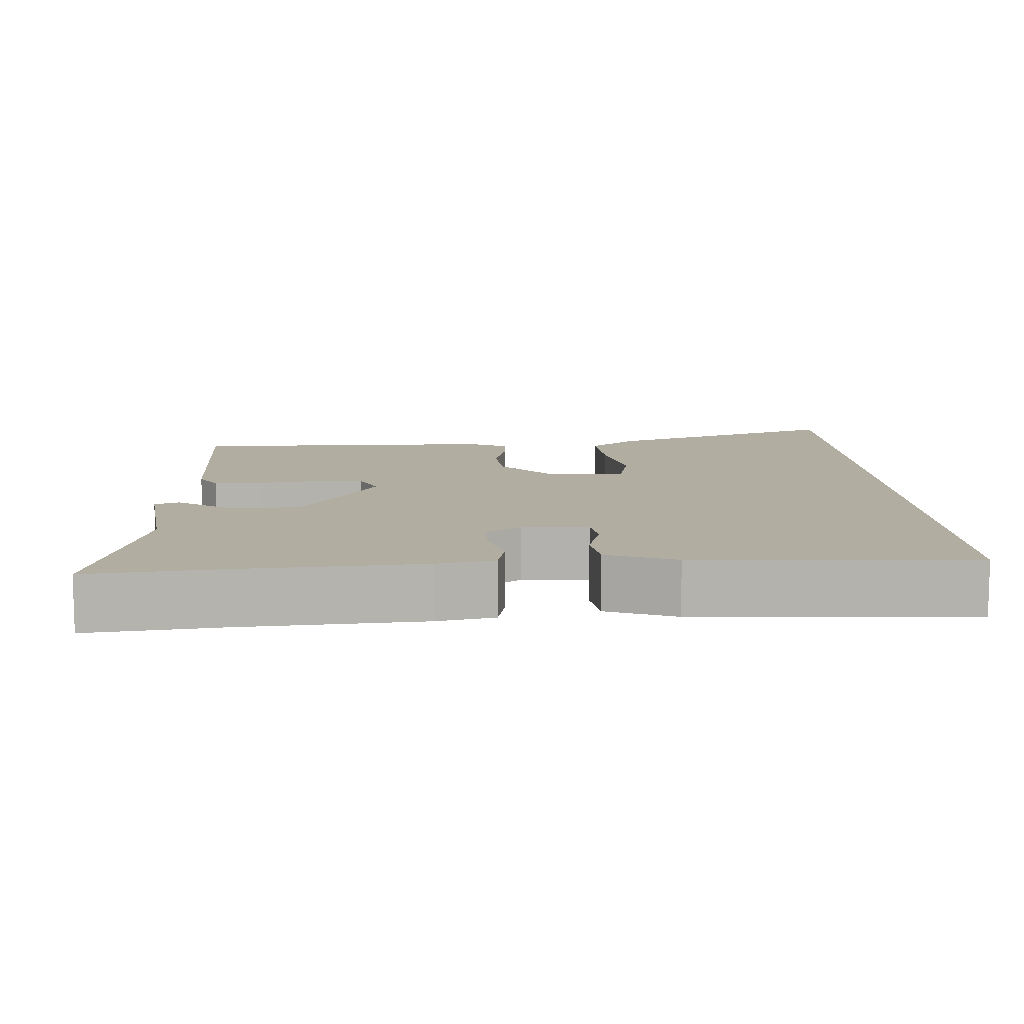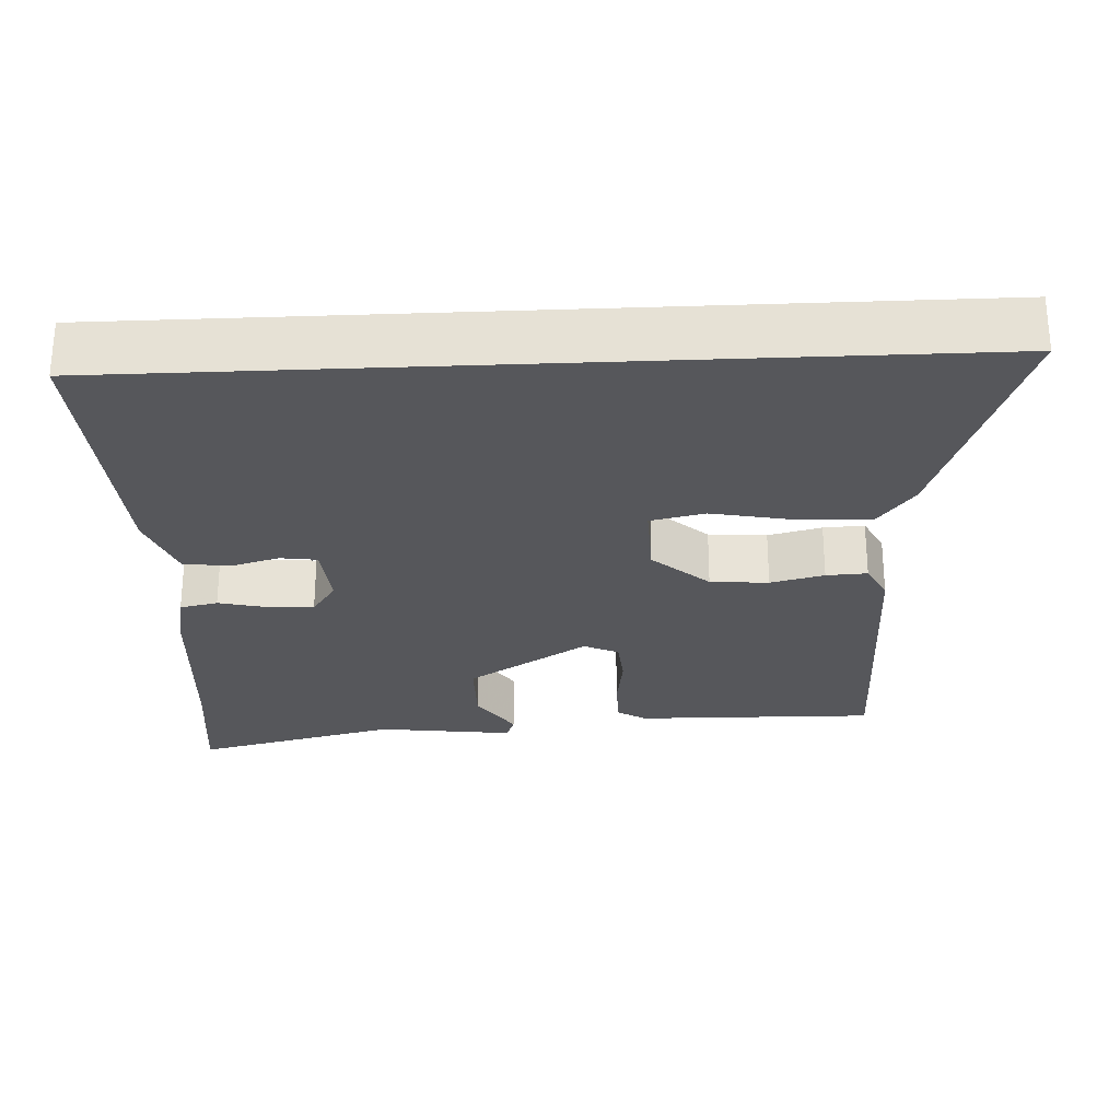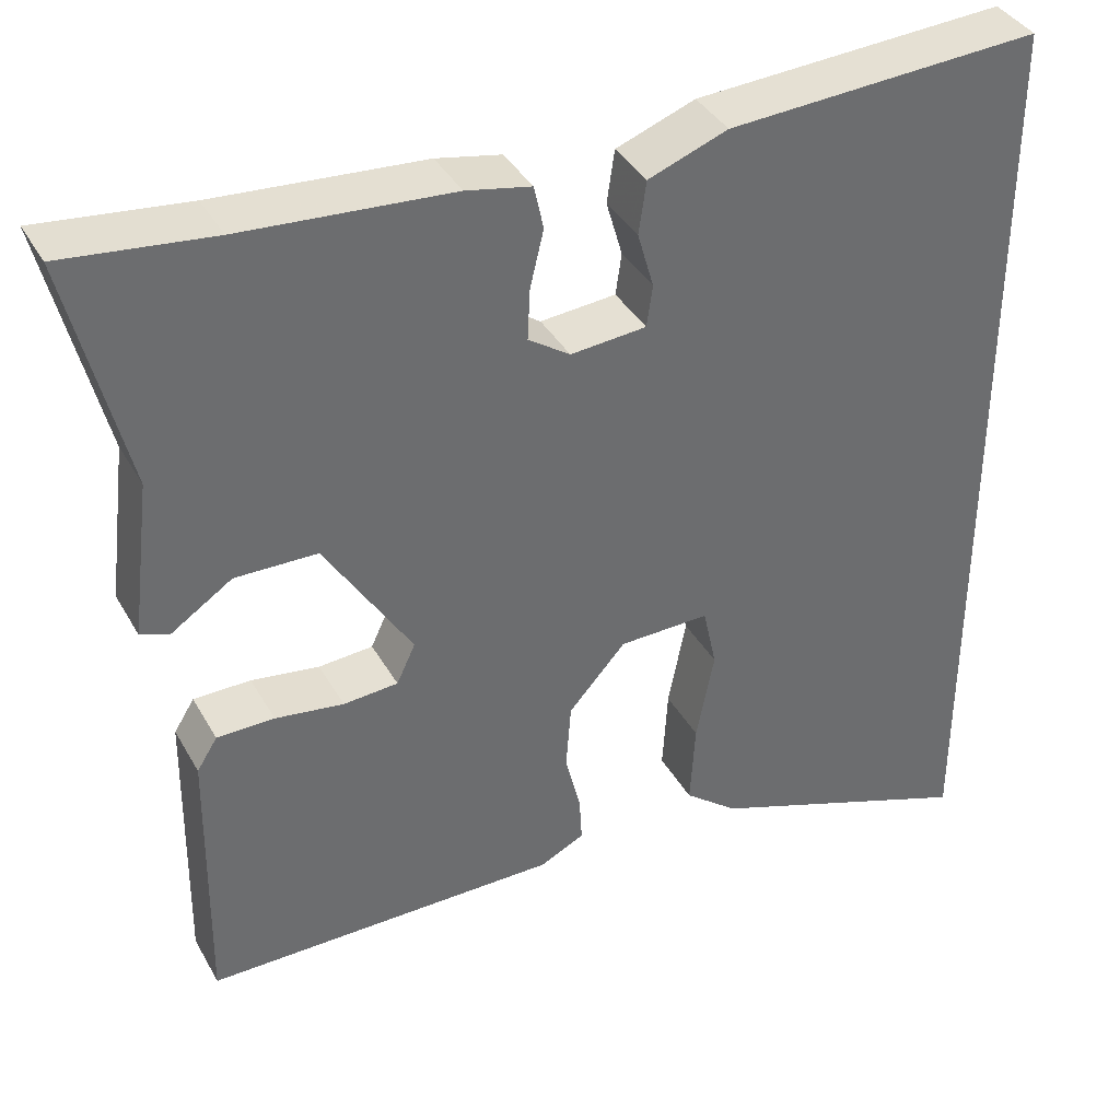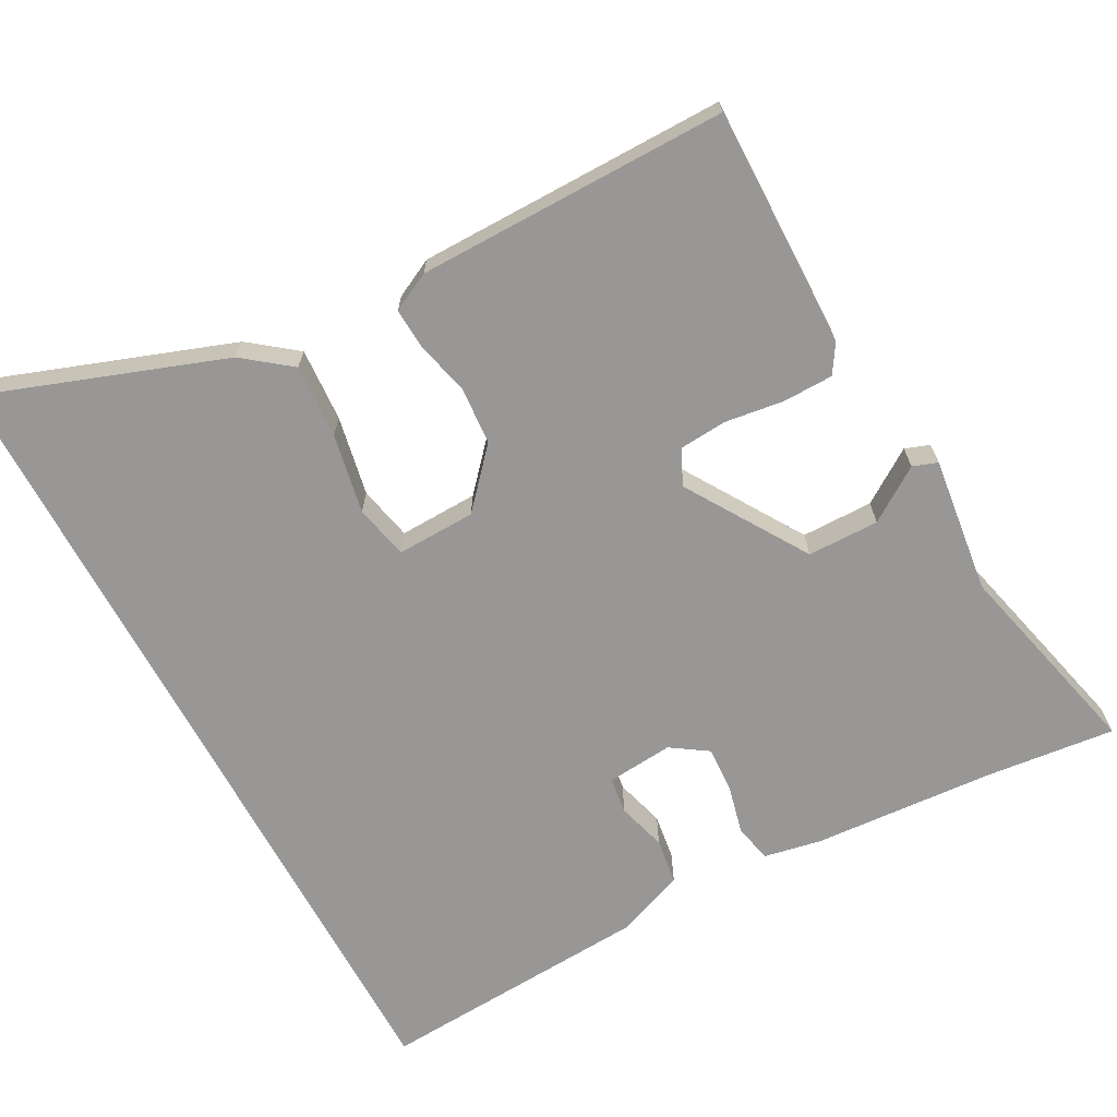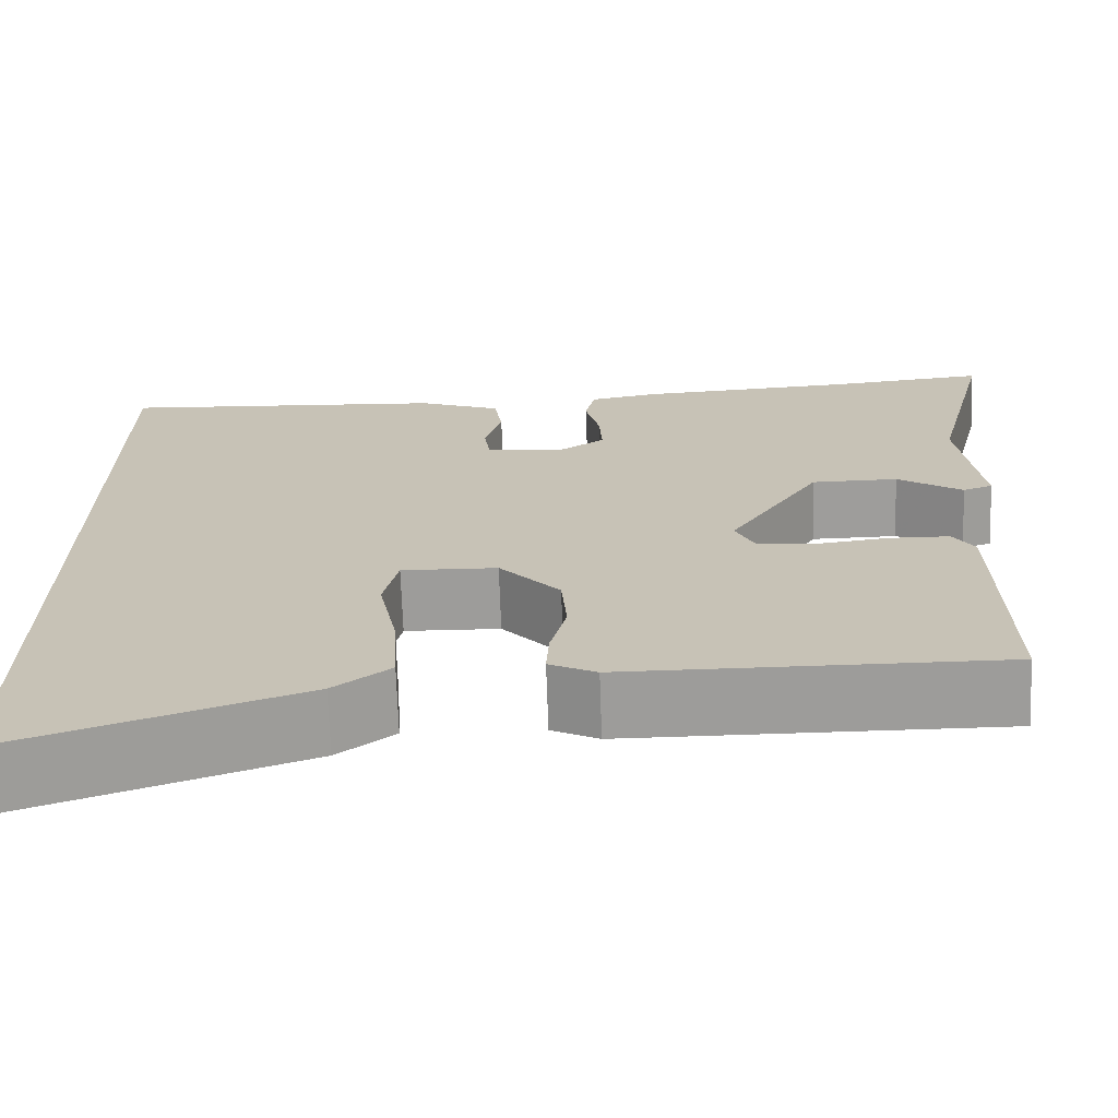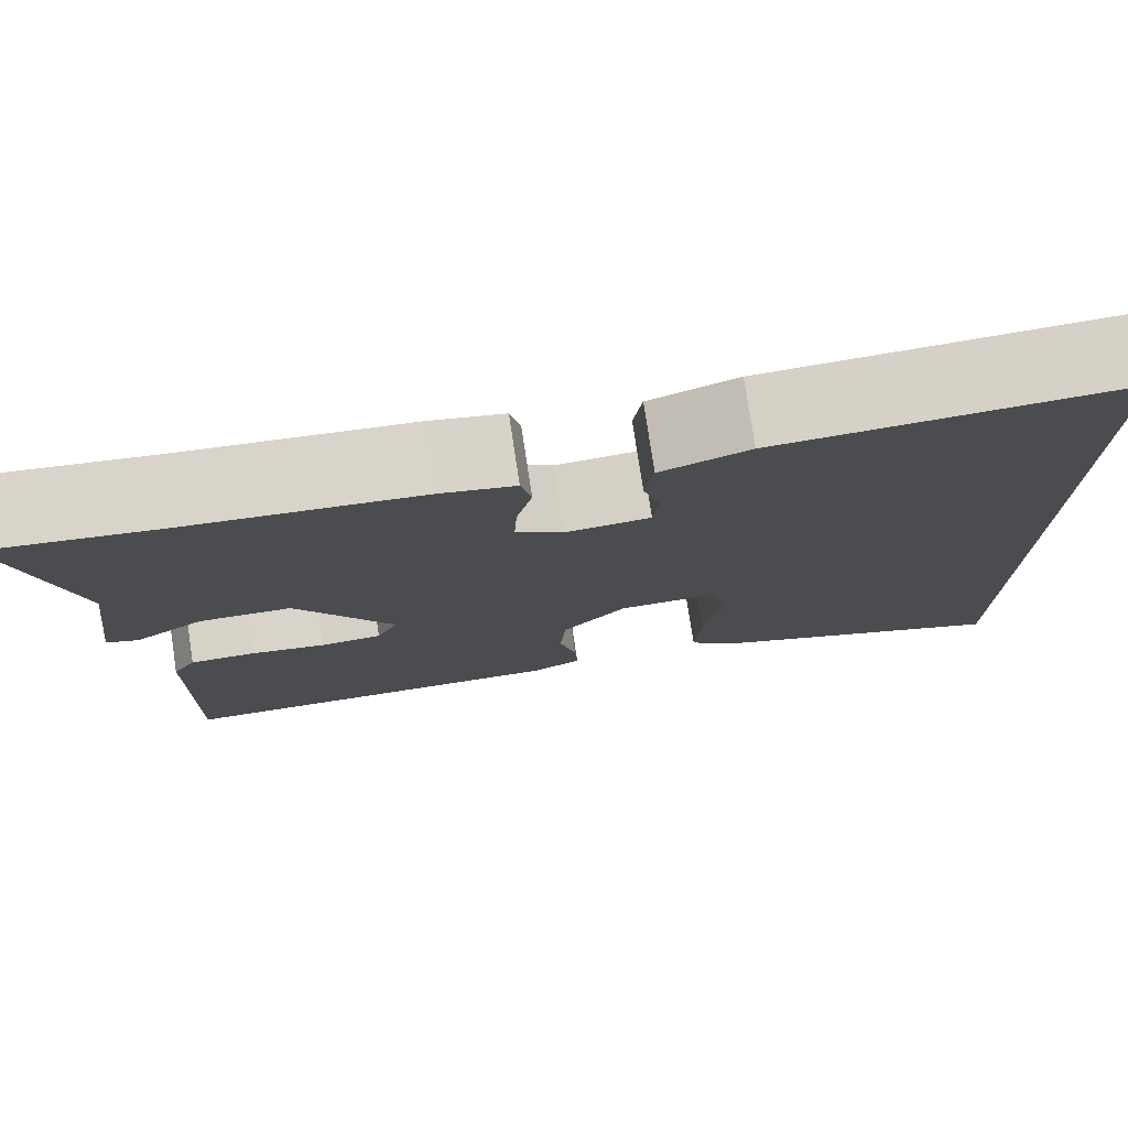
<metadata>
{"format":"obj","ext":"obj","renderer":"f3d","projection":"perspective","resolution":1024,"background":"white","views":[{"elev":10.4,"azim":-3.3,"up":"+Y"},{"elev":-27.1,"azim":92.7,"up":"+Y"},{"elev":38.2,"azim":-26.6,"up":"+Z"},{"elev":-68.3,"azim":-151.6,"up":"+Y"},{"elev":-70.3,"azim":-178.0,"up":"+Z"},{"elev":77.2,"azim":-8.6,"up":"+Z"}]}
</metadata>
<code>
v -0.498 0.07 -0.479
v -0.493 0.07 -0.155
v -0.469 0.07 -0.117
v -0.402 0.07 -0.116
v -0.322 0.07 -0.127
v -0.258 0.07 -0.122
v -0.236 0.07 -0.075
v -0.338 0.07 0.087
v -0.434 0.07 0.088
v -0.506 0.07 0.04
v -0.539 0.07 0.052
v -0.516 0.07 0.235
v -0.583 0.07 0.509
v -0.409 0.07 0.49
v -0.164 0.07 0.473
v -0.088 0.07 0.458
v -0.077 0.07 0.407
v -0.093 0.07 0.34
v -0.096 0.07 0.28
v -0.047 0.07 0.247
v 0.042 0.07 0.255
v 0.049 0.07 0.304
v 0.03 0.07 0.37
v 0.039 0.07 0.432
v 0.132 0.07 0.467
v 0.5 0.07 0.489
v 0.5 0.07 -0.611
v 0.18 0.07 -0.496
v 0.117 0.07 -0.447
v 0.123 0.07 -0.348
v 0.144 0.07 -0.241
v 0.128 0.07 -0.168
v 0.022 0.07 -0.171
v -0.045 0.07 -0.246
v -0.051 0.07 -0.324
v -0.033 0.07 -0.396
v -0.03 0.07 -0.451
v -0.082 0.07 -0.477
v -0.498 0 -0.479
v -0.493 0 -0.155
v -0.469 0 -0.117
v -0.402 0 -0.116
v -0.322 0 -0.127
v -0.258 0 -0.122
v -0.236 0 -0.075
v -0.338 0 0.087
v -0.434 0 0.088
v -0.506 0 0.04
v -0.539 0 0.052
v -0.516 0 0.235
v -0.583 0 0.509
v -0.409 0 0.49
v -0.164 0 0.473
v -0.088 0 0.458
v -0.077 0 0.407
v -0.093 0 0.34
v -0.096 0 0.28
v -0.047 0 0.247
v 0.042 0 0.255
v 0.049 0 0.304
v 0.03 0 0.37
v 0.039 0 0.432
v 0.132 0 0.467
v 0.5 0 0.489
v 0.5 0 -0.611
v 0.18 0 -0.496
v 0.117 0 -0.447
v 0.123 0 -0.348
v 0.144 0 -0.241
v 0.128 0 -0.168
v 0.022 0 -0.171
v -0.045 0 -0.246
v -0.051 0 -0.324
v -0.033 0 -0.396
v -0.03 0 -0.451
v -0.082 0 -0.477
f 35 36 37 38
f 34 35 38 1
f 33 34 1 2
f 32 33 2 3
f 28 29 30 31
f 26 27 28 31
f 26 31 32
f 22 23 24 25
f 21 22 25 26
f 15 16 17 18
f 14 15 18 19
f 12 13 14 19
f 9 10 11 12
f 8 9 12 19
f 7 8 19 20
f 3 4 5
f 32 3 5
f 32 5 6
f 21 26 32 6
f 6 7 20 21
f 76 75 74 73
f 39 76 73 72
f 40 39 72 71
f 41 40 71 70
f 69 68 67 66
f 69 66 65 64
f 70 69 64
f 63 62 61 60
f 64 63 60 59
f 56 55 54 53
f 57 56 53 52
f 57 52 51 50
f 50 49 48 47
f 57 50 47 46
f 58 57 46 45
f 43 42 41
f 43 41 70
f 44 43 70
f 44 70 64 59
f 59 58 45 44
f 1 39 40 2
f 2 40 41 3
f 3 41 42 4
f 4 42 43 5
f 5 43 44 6
f 6 44 45 7
f 7 45 46 8
f 8 46 47 9
f 9 47 48 10
f 10 48 49 11
f 11 49 50 12
f 12 50 51 13
f 13 51 52 14
f 14 52 53 15
f 15 53 54 16
f 16 54 55 17
f 17 55 56 18
f 18 56 57 19
f 19 57 58 20
f 20 58 59 21
f 21 59 60 22
f 22 60 61 23
f 23 61 62 24
f 24 62 63 25
f 25 63 64 26
f 26 64 65 27
f 27 65 66 28
f 28 66 67 29
f 29 67 68 30
f 30 68 69 31
f 31 69 70 32
f 32 70 71 33
f 33 71 72 34
f 34 72 73 35
f 35 73 74 36
f 36 74 75 37
f 37 75 76 38
f 38 76 39 1

</code>
